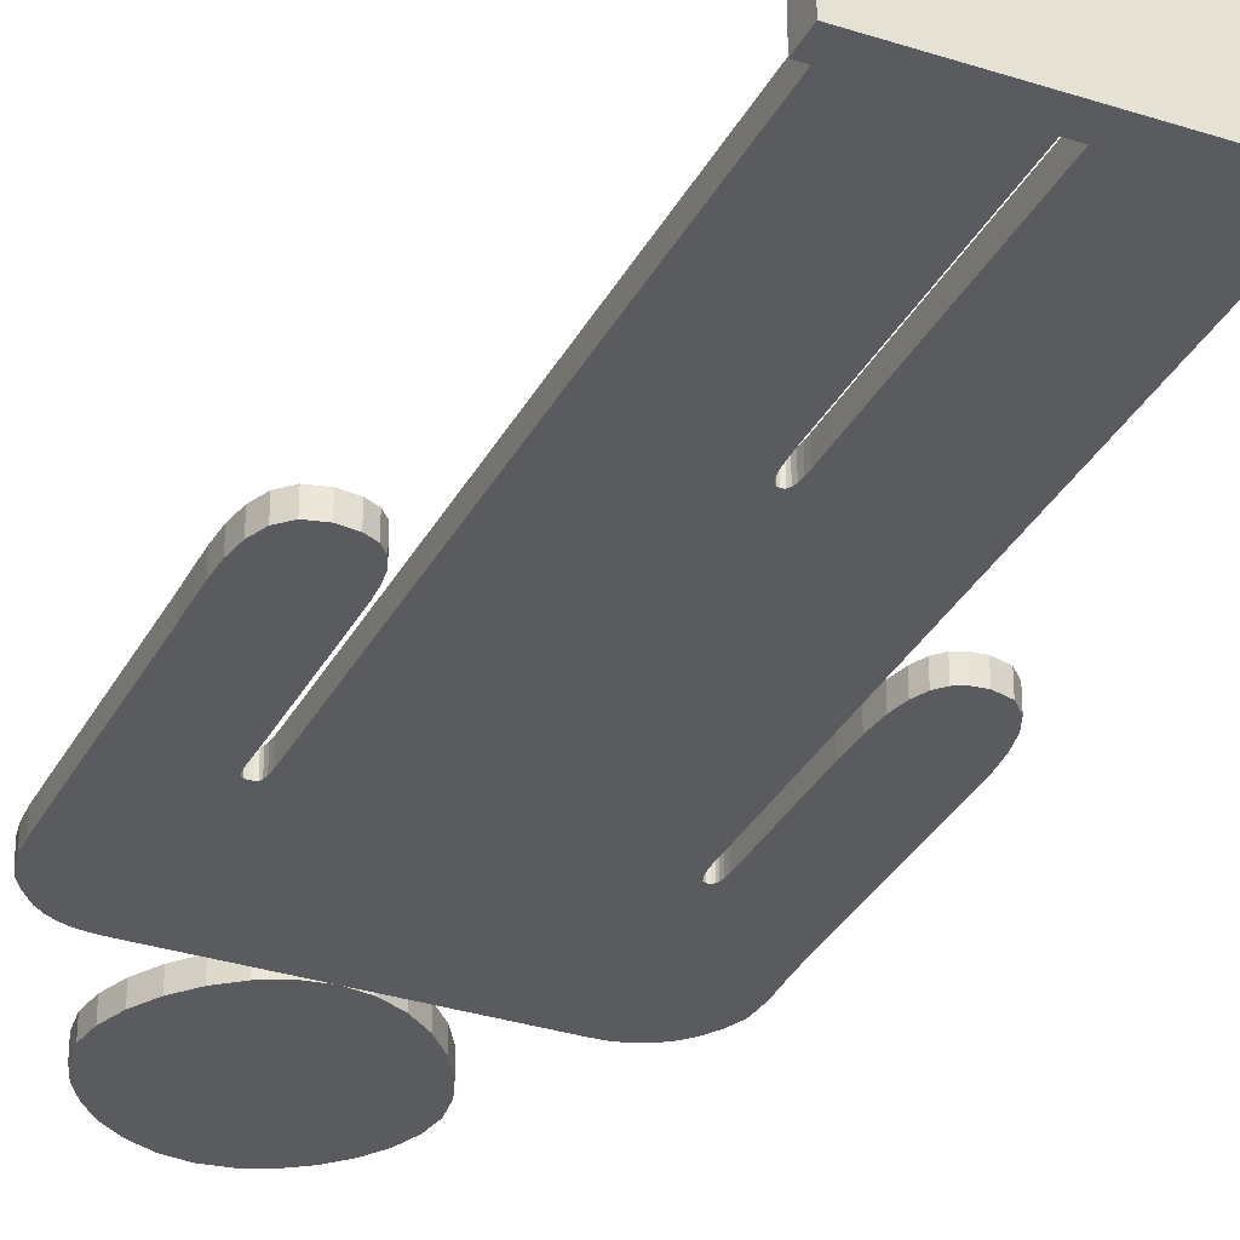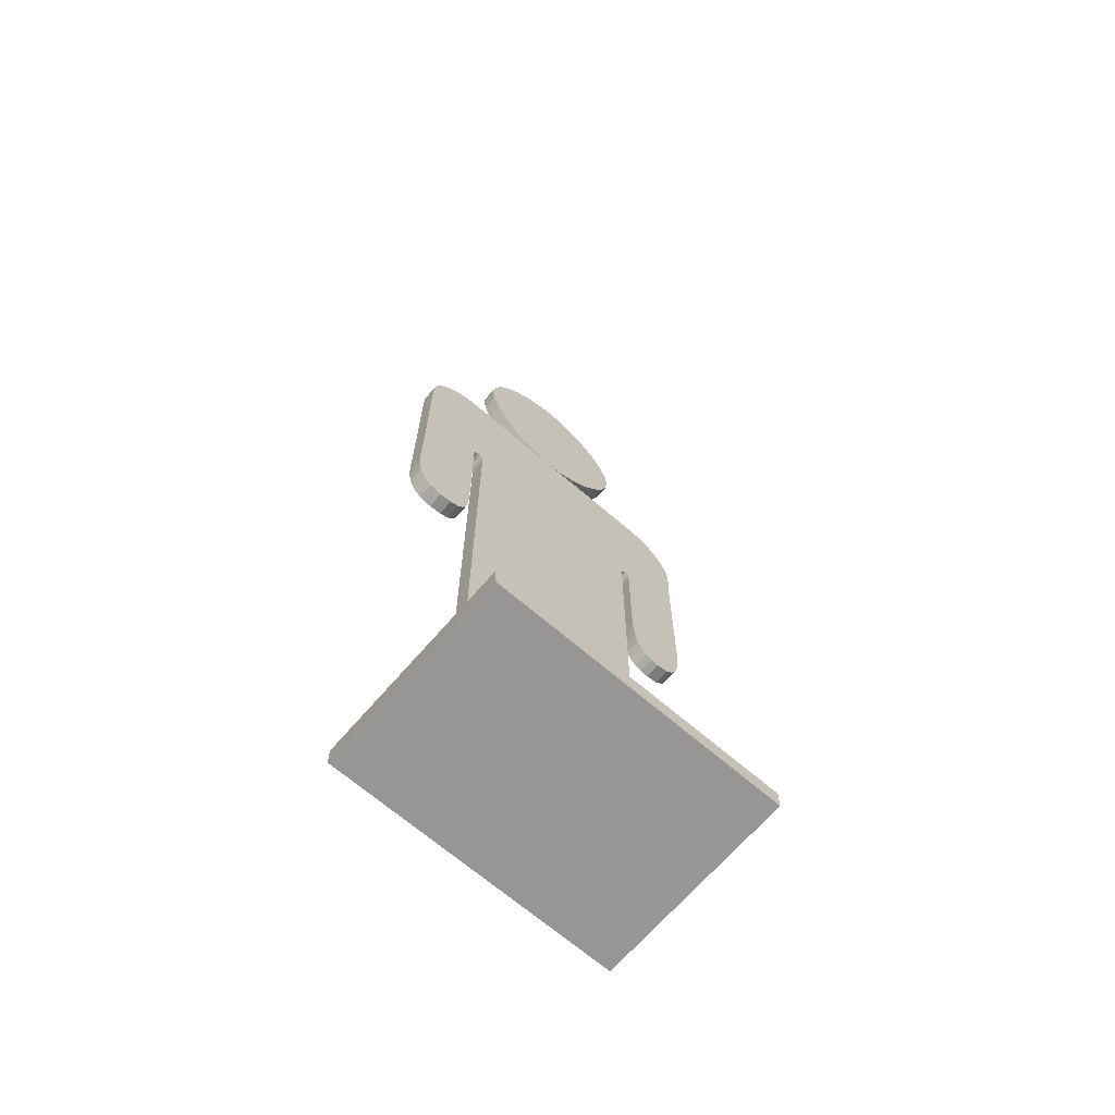
<metadata>
{"format":"obj","ext":"obj","renderer":"f3d","projection":"perspective","resolution":1024,"background":"white","views":[{"elev":-32.5,"azim":-24.2,"up":"+Z"},{"elev":-68.0,"azim":-40.8,"up":"+Y"}]}
</metadata>
<code>
o Box01
v -0.5876 0.09775 1.674
v 0.5661 0.09775 1.674
v -0.5876 0.09775 0.8777
v 0.5661 0.09775 0.8777
v -0.5876 0.01858 1.674
v 0.5661 0.01858 1.674
v -0.5876 0.01858 0.8777
v 0.5661 0.01858 0.8777
f 3 1 4
f 1 2 4
f 6 5 8
f 7 8 5
f 2 1 6
f 1 5 6
f 4 2 8
f 6 8 2
f 3 4 7
f 8 7 4
f 1 3 5
f 7 5 3
o Cylinder01
v 0.3978 0.1423 1.209
v 0.3978 0.1423 1.292
v 0.3978 0.2207 1.235
v 0.3978 0.1908 1.142
v 0.3978 0.0938 1.142
v 0.3978 0.06384 1.235
v 0.2387 0.1423 1.292
v 0.2387 0.2207 1.235
v 0.2387 0.1908 1.142
v 0.2387 0.0938 1.142
v 0.2387 0.06384 1.235
v 0.07956 0.1423 1.292
v 0.07956 0.2207 1.235
v 0.07956 0.1908 1.142
v 0.07956 0.0938 1.142
v 0.07956 0.06384 1.235
v -0.07956 0.1423 1.292
v -0.07956 0.2207 1.235
v -0.07956 0.1908 1.142
v -0.07956 0.0938 1.142
v -0.07956 0.06384 1.235
v -0.2387 0.1423 1.292
v -0.2387 0.2207 1.235
v -0.2387 0.1908 1.142
v -0.2387 0.0938 1.142
v -0.2387 0.06384 1.235
v -0.3978 0.1423 1.292
v -0.3978 0.2207 1.235
v -0.3978 0.1908 1.142
v -0.3978 0.0938 1.142
v -0.3978 0.06384 1.235
v -0.3978 0.1423 1.209
v 0.6713 2.063 1.181
v 0.6713 2.591 1.181
v 0.6719 2.655 1.181
v 0.6733 2.7 1.181
v 0.6749 2.734 1.181
v 0.6761 2.761 1.181
v 0.6763 2.786 1.181
v 0.6749 2.816 1.181
v 0.6713 2.855 1.181
v 0.6499 2.907 1.181
v 0.6238 2.948 1.181
v 0.5939 2.98 1.181
v 0.5609 3.004 1.181
v 0.5256 3.02 1.181
v 0.4888 3.029 1.181
v 0.4512 3.032 1.181
v 0.0549 3.032 1.181
v -0.384 3.032 1.181
v -0.42 3.032 1.181
v -0.4529 3.032 1.181
v -0.4833 3.03 1.181
v -0.5121 3.025 1.181
v -0.5398 3.015 1.181
v -0.5671 3 1.181
v -0.5947 2.979 1.181
v -0.6272 2.94 1.181
v -0.6496 2.906 1.181
v -0.6637 2.871 1.181
v -0.6714 2.828 1.181
v -0.6746 2.77 1.181
v -0.6751 2.692 1.181
v -0.6749 2.587 1.181
v -0.6749 2.049 1.181
v -0.6758 1.986 1.181
v -0.6763 1.918 1.181
v -0.6732 1.851 1.181
v -0.6632 1.79 1.181
v -0.643 1.74 1.181
v -0.6094 1.706 1.181
v -0.5591 1.694 1.181
v -0.5102 1.699 1.181
v -0.4753 1.716 1.181
v -0.452 1.742 1.181
v -0.438 1.777 1.181
v -0.4309 1.821 1.181
v -0.4284 1.871 1.181
v -0.4281 1.929 1.181
v -0.4285 2.296 1.181
v -0.4289 2.344 1.181
v -0.4294 2.382 1.181
v -0.4294 2.409 1.181
v -0.4282 2.427 1.181
v -0.4251 2.438 1.181
v -0.4193 2.444 1.181
v -0.4101 2.446 1.181
v -0.4005 2.445 1.181
v -0.3937 2.442 1.181
v -0.3891 2.434 1.181
v -0.3864 2.419 1.181
v -0.385 2.395 1.181
v -0.3845 2.358 1.181
v -0.3844 2.308 1.181
v -0.3854 0.3018 1.181
v -0.3824 0.2639 1.181
v -0.373 0.2271 1.181
v -0.3565 0.193 1.181
v -0.3322 0.1634 1.181
v -0.2994 0.1401 1.181
v -0.2575 0.1249 1.181
v -0.2058 0.1194 1.181
v -0.1538 0.1239 1.181
v -0.1108 0.1368 1.181
v -0.07651 0.1568 1.181
v -0.0505 0.1827 1.181
v -0.03239 0.2135 1.181
v -0.02181 0.2479 1.181
v -0.01836 0.2848 1.181
v -0.01836 1.209 1.181
v -0.01813 1.244 1.181
v -0.01727 1.274 1.181
v -0.01549 1.298 1.181
v -0.01251 1.316 1.181
v -0.008058 1.33 1.181
v -0.001845 1.338 1.181
v 0.006404 1.34 1.181
v 0.01446 1.338 1.181
v 0.01993 1.33 1.181
v 0.0233 1.316 1.181
v 0.02507 1.298 1.181
v 0.02573 1.274 1.181
v 0.02576 1.244 1.181
v 0.02567 1.209 1.181
v 0.02567 0.2848 1.181
v 0.02927 0.258 1.181
v 0.04027 0.2265 1.181
v 0.05894 0.1935 1.181
v 0.08556 0.1623 1.181
v 0.1204 0.136 1.181
v 0.1638 0.1179 1.181
v 0.2159 0.1111 1.181
v 0.253 0.1176 1.181
v 0.2879 0.1349 1.181
v 0.3194 0.1603 1.181
v 0.3461 0.1907 1.181
v 0.3668 0.2232 1.181
v 0.3802 0.255 1.181
v 0.3849 0.2829 1.181
v 0.387 2.313 1.181
v 0.3868 2.34 1.181
v 0.3865 2.366 1.181
v 0.3867 2.392 1.181
v 0.3881 2.415 1.181
v 0.3911 2.433 1.181
v 0.3963 2.445 1.181
v 0.4043 2.45 1.181
v 0.4126 2.448 1.181
v 0.4185 2.443 1.181
v 0.4224 2.435 1.181
v 0.4248 2.421 1.181
v 0.4259 2.401 1.181
v 0.4263 2.375 1.181
v 0.4264 2.342 1.181
v 0.4264 2.003 1.181
v 0.4286 1.914 1.181
v 0.4356 1.844 1.181
v 0.4474 1.791 1.181
v 0.4646 1.753 1.181
v 0.4873 1.728 1.181
v 0.5157 1.715 1.181
v 0.5503 1.711 1.181
v 0.5986 1.724 1.181
v 0.6321 1.759 1.181
v 0.6534 1.81 1.181
v 0.6653 1.871 1.181
v 0.6704 1.938 1.181
v 0.6715 2.004 1.181
v -0.02249 3.031 1.181
v 0.05266 3.043 1.181
v 0.125 3.078 1.181
v 0.1914 3.131 1.181
v 0.2486 3.196 1.181
v 0.2934 3.27 1.181
v 0.3226 3.348 1.181
v 0.333 3.425 1.181
v 0.3231 3.5 1.181
v 0.2951 3.573 1.181
v 0.2519 3.639 1.181
v 0.1966 3.696 1.181
v 0.1319 3.741 1.181
v 0.06078 3.77 1.181
v -0.01389 3.781 1.181
v -0.0888 3.77 1.181
v -0.1605 3.74 1.181
v -0.2261 3.695 1.181
v -0.2823 3.637 1.181
v -0.3263 3.569 1.181
v -0.3549 3.496 1.181
v -0.3651 3.421 1.181
v -0.3553 3.344 1.181
v -0.328 3.267 1.181
v -0.2857 3.193 1.181
v -0.2313 3.129 1.181
v -0.1674 3.077 1.181
v -0.09692 3.043 1.181
v 0.6713 2.063 1.245
v 0.6713 2.591 1.245
v 0.6719 2.655 1.245
v 0.6733 2.7 1.245
v 0.6749 2.734 1.245
v 0.6761 2.761 1.245
v 0.6763 2.786 1.245
v 0.6749 2.816 1.245
v 0.6713 2.855 1.245
v 0.6499 2.907 1.245
v 0.6238 2.948 1.245
v 0.5939 2.98 1.245
v 0.5609 3.004 1.245
v 0.5256 3.02 1.245
v 0.4888 3.029 1.245
v 0.4512 3.032 1.245
v 0.0549 3.032 1.245
v -0.384 3.032 1.245
v -0.42 3.032 1.245
v -0.4529 3.032 1.245
v -0.4833 3.03 1.245
v -0.5121 3.025 1.245
v -0.5398 3.015 1.245
v -0.5671 3 1.245
v -0.5947 2.979 1.245
v -0.6272 2.94 1.245
v -0.6496 2.906 1.245
v -0.6637 2.871 1.245
v -0.6714 2.828 1.245
v -0.6746 2.77 1.245
v -0.6751 2.692 1.245
v -0.6749 2.587 1.245
v -0.6749 2.049 1.245
v -0.6758 1.986 1.245
v -0.6763 1.918 1.245
v -0.6732 1.851 1.245
v -0.6632 1.79 1.245
v -0.643 1.74 1.245
v -0.6094 1.706 1.245
v -0.5591 1.694 1.245
v -0.5102 1.699 1.245
v -0.4753 1.716 1.245
v -0.452 1.742 1.245
v -0.438 1.777 1.245
v -0.4309 1.821 1.245
v -0.4284 1.871 1.245
v -0.4281 1.929 1.245
v -0.4285 2.296 1.245
v -0.4289 2.344 1.245
v -0.4294 2.382 1.245
v -0.4294 2.409 1.245
v -0.4282 2.427 1.245
v -0.4251 2.438 1.245
v -0.4193 2.444 1.245
v -0.4101 2.446 1.245
v -0.4005 2.445 1.245
v -0.3937 2.442 1.245
v -0.3891 2.434 1.245
v -0.3864 2.419 1.245
v -0.385 2.395 1.245
v -0.3845 2.358 1.245
v -0.3844 2.308 1.245
v -0.3854 0.3018 1.245
v -0.3824 0.2639 1.245
v -0.373 0.2271 1.245
v -0.3565 0.193 1.245
v -0.3322 0.1634 1.245
v -0.2994 0.1401 1.245
v -0.2575 0.1249 1.245
v -0.2058 0.1194 1.245
v -0.1538 0.1239 1.245
v -0.1108 0.1368 1.245
v -0.07651 0.1568 1.245
v -0.0505 0.1827 1.245
v -0.03239 0.2135 1.245
v -0.02181 0.2479 1.245
v -0.01836 0.2848 1.245
v -0.01836 1.209 1.245
v -0.01813 1.244 1.245
v -0.01727 1.274 1.245
v -0.01549 1.298 1.245
v -0.01251 1.316 1.245
v -0.008058 1.33 1.245
v -0.001845 1.338 1.245
v 0.006404 1.34 1.245
v 0.01446 1.338 1.245
v 0.01992 1.33 1.245
v 0.0233 1.316 1.245
v 0.02507 1.298 1.245
v 0.02573 1.274 1.245
v 0.02576 1.244 1.245
v 0.02567 1.209 1.245
v 0.02567 0.2848 1.245
v 0.02927 0.258 1.245
v 0.04027 0.2265 1.245
v 0.05894 0.1935 1.245
v 0.08556 0.1623 1.245
v 0.1204 0.136 1.245
v 0.1638 0.1179 1.245
v 0.2159 0.1111 1.245
v 0.253 0.1176 1.245
v 0.2879 0.1349 1.245
v 0.3194 0.1603 1.245
v 0.3461 0.1907 1.245
v 0.3668 0.2232 1.245
v 0.3802 0.255 1.245
v 0.3849 0.2829 1.245
v 0.387 2.313 1.245
v 0.3868 2.34 1.245
v 0.3865 2.366 1.245
v 0.3867 2.392 1.245
v 0.3881 2.415 1.245
v 0.3911 2.433 1.245
v 0.3963 2.445 1.245
v 0.4043 2.45 1.245
v 0.4126 2.448 1.245
v 0.4185 2.443 1.245
v 0.4224 2.435 1.245
v 0.4248 2.421 1.245
v 0.4259 2.401 1.245
v 0.4263 2.375 1.245
v 0.4264 2.342 1.245
v 0.4264 2.003 1.245
v 0.4286 1.914 1.245
v 0.4356 1.844 1.245
v 0.4474 1.791 1.245
v 0.4646 1.753 1.245
v 0.4873 1.728 1.245
v 0.5157 1.715 1.245
v 0.5503 1.711 1.245
v 0.5986 1.724 1.245
v 0.6321 1.759 1.245
v 0.6534 1.81 1.245
v 0.6653 1.871 1.245
v 0.6704 1.938 1.245
v 0.6715 2.004 1.245
v -0.02249 3.031 1.245
v 0.05266 3.043 1.245
v 0.125 3.078 1.245
v 0.1914 3.131 1.245
v 0.2486 3.196 1.245
v 0.2934 3.27 1.245
v 0.3226 3.348 1.245
v 0.333 3.425 1.245
v 0.3231 3.5 1.245
v 0.2951 3.573 1.245
v 0.2519 3.639 1.245
v 0.1966 3.696 1.245
v 0.1319 3.741 1.245
v 0.06078 3.77 1.245
v -0.01389 3.781 1.245
v -0.0888 3.77 1.245
v -0.1605 3.74 1.245
v -0.2261 3.695 1.245
v -0.2823 3.637 1.245
v -0.3263 3.569 1.245
v -0.3549 3.496 1.245
v -0.3651 3.421 1.245
v -0.3553 3.344 1.245
v -0.328 3.267 1.245
v -0.2857 3.193 1.245
v -0.2313 3.129 1.245
v -0.1674 3.077 1.245
v -0.09692 3.043 1.245
f 9 11 10
f 9 12 11
f 9 13 12
f 9 14 13
f 9 10 14
f 10 16 15
f 10 11 16
f 11 17 16
f 11 12 17
f 12 18 17
f 12 13 18
f 13 19 18
f 13 14 19
f 14 15 19
f 14 10 15
f 15 21 20
f 15 16 21
f 16 22 21
f 16 17 22
f 17 23 22
f 17 18 23
f 18 24 23
f 18 19 24
f 19 20 24
f 19 15 20
f 20 26 25
f 20 21 26
f 21 27 26
f 21 22 27
f 22 28 27
f 22 23 28
f 23 29 28
f 23 24 29
f 24 25 29
f 24 20 25
f 25 31 30
f 25 26 31
f 26 32 31
f 26 27 32
f 27 33 32
f 27 28 33
f 28 34 33
f 28 29 34
f 29 30 34
f 29 25 30
f 30 36 35
f 30 31 36
f 31 37 36
f 31 32 37
f 32 38 37
f 32 33 38
f 33 39 38
f 33 34 39
f 34 35 39
f 34 30 35
f 40 35 36
f 40 36 37
f 40 37 38
f 40 38 39
f 40 39 35
f 41 42 205
f 42 206 205
f 42 43 206
f 43 207 206
f 43 44 207
f 44 208 207
f 44 45 208
f 45 209 208
f 45 46 209
f 46 210 209
f 46 47 210
f 47 211 210
f 47 48 211
f 48 212 211
f 48 49 212
f 49 213 212
f 49 50 213
f 50 214 213
f 50 51 214
f 51 215 214
f 51 52 215
f 52 216 215
f 52 53 216
f 53 217 216
f 53 54 217
f 54 218 217
f 54 55 218
f 55 219 218
f 55 56 219
f 56 220 219
f 56 57 220
f 57 221 220
f 57 58 221
f 58 222 221
f 58 59 222
f 59 223 222
f 59 60 223
f 60 224 223
f 60 61 224
f 61 225 224
f 61 62 225
f 62 226 225
f 62 63 226
f 63 227 226
f 63 64 227
f 64 228 227
f 64 65 228
f 65 229 228
f 65 66 229
f 66 230 229
f 66 67 230
f 67 231 230
f 67 68 231
f 68 232 231
f 68 69 232
f 69 233 232
f 69 70 233
f 70 234 233
f 70 71 234
f 71 235 234
f 71 72 235
f 72 236 235
f 72 73 236
f 73 237 236
f 73 74 237
f 74 238 237
f 74 75 238
f 75 239 238
f 75 76 239
f 76 240 239
f 76 77 240
f 77 241 240
f 77 78 241
f 78 242 241
f 78 79 242
f 79 243 242
f 79 80 243
f 80 244 243
f 80 81 244
f 81 245 244
f 81 82 245
f 82 246 245
f 82 83 246
f 83 247 246
f 83 84 247
f 84 248 247
f 84 85 248
f 85 249 248
f 85 86 249
f 86 250 249
f 86 87 250
f 87 251 250
f 87 88 251
f 88 252 251
f 88 89 252
f 89 253 252
f 89 90 253
f 90 254 253
f 90 91 254
f 91 255 254
f 91 92 255
f 92 256 255
f 92 93 256
f 93 257 256
f 93 94 257
f 94 258 257
f 94 95 258
f 95 259 258
f 95 96 259
f 96 260 259
f 96 97 260
f 97 261 260
f 97 98 261
f 98 262 261
f 98 99 262
f 99 263 262
f 99 100 263
f 100 264 263
f 100 101 264
f 101 265 264
f 101 102 265
f 102 266 265
f 102 103 266
f 103 267 266
f 103 104 267
f 104 268 267
f 104 105 268
f 105 269 268
f 105 106 269
f 106 270 269
f 106 107 270
f 107 271 270
f 107 108 271
f 108 272 271
f 108 109 272
f 109 273 272
f 109 110 273
f 110 274 273
f 110 111 274
f 111 275 274
f 111 112 275
f 112 276 275
f 112 113 276
f 113 277 276
f 113 114 277
f 114 278 277
f 114 115 278
f 115 279 278
f 115 116 279
f 116 280 279
f 116 117 280
f 117 281 280
f 117 118 281
f 118 282 281
f 118 119 282
f 119 283 282
f 119 120 283
f 120 284 283
f 120 121 284
f 121 285 284
f 121 122 285
f 122 286 285
f 122 123 286
f 123 287 286
f 123 124 287
f 124 288 287
f 124 125 288
f 125 289 288
f 125 126 289
f 126 290 289
f 126 127 290
f 127 291 290
f 127 128 291
f 128 292 291
f 128 129 292
f 129 293 292
f 129 130 293
f 130 294 293
f 130 131 294
f 131 295 294
f 131 132 295
f 132 296 295
f 132 133 296
f 133 297 296
f 133 134 297
f 134 298 297
f 134 135 298
f 135 299 298
f 135 136 299
f 136 300 299
f 136 137 300
f 137 301 300
f 137 138 301
f 138 302 301
f 138 139 302
f 139 303 302
f 139 140 303
f 140 304 303
f 140 141 304
f 141 305 304
f 141 142 305
f 142 306 305
f 142 143 306
f 143 307 306
f 143 144 307
f 144 308 307
f 144 145 308
f 145 309 308
f 145 146 309
f 146 310 309
f 146 147 310
f 147 311 310
f 147 148 311
f 148 312 311
f 148 149 312
f 149 313 312
f 149 150 313
f 150 314 313
f 150 151 314
f 151 315 314
f 151 152 315
f 152 316 315
f 152 153 316
f 153 317 316
f 153 154 317
f 154 318 317
f 154 155 318
f 155 319 318
f 155 156 319
f 156 320 319
f 156 157 320
f 157 321 320
f 157 158 321
f 158 322 321
f 158 159 322
f 159 323 322
f 159 160 323
f 160 324 323
f 160 161 324
f 161 325 324
f 161 162 325
f 162 326 325
f 162 163 326
f 163 327 326
f 163 164 327
f 164 328 327
f 164 165 328
f 165 329 328
f 165 166 329
f 166 330 329
f 166 167 330
f 167 331 330
f 167 168 331
f 168 332 331
f 168 169 332
f 169 333 332
f 169 170 333
f 170 334 333
f 170 171 334
f 171 335 334
f 171 172 335
f 172 336 335
f 172 173 336
f 173 337 336
f 173 174 337
f 174 338 337
f 174 175 338
f 175 339 338
f 175 176 339
f 176 340 339
f 176 41 340
f 41 205 340
f 177 178 341
f 178 342 341
f 178 179 342
f 179 343 342
f 179 180 343
f 180 344 343
f 180 181 344
f 181 345 344
f 181 182 345
f 182 346 345
f 182 183 346
f 183 347 346
f 183 184 347
f 184 348 347
f 184 185 348
f 185 349 348
f 185 186 349
f 186 350 349
f 186 187 350
f 187 351 350
f 187 188 351
f 188 352 351
f 188 189 352
f 189 353 352
f 189 190 353
f 190 354 353
f 190 191 354
f 191 355 354
f 191 192 355
f 192 356 355
f 192 193 356
f 193 357 356
f 193 194 357
f 194 358 357
f 194 195 358
f 195 359 358
f 195 196 359
f 196 360 359
f 196 197 360
f 197 361 360
f 197 198 361
f 198 362 361
f 198 199 362
f 199 363 362
f 199 200 363
f 200 364 363
f 200 201 364
f 201 365 364
f 201 202 365
f 202 366 365
f 202 203 366
f 203 367 366
f 203 204 367
f 204 368 367
f 204 177 368
f 177 341 368
f 242 243 244
f 241 242 244
f 241 244 245
f 241 245 246
f 241 246 247
f 241 247 248
f 241 248 249
f 240 241 249
f 240 249 250
f 239 240 250
f 239 250 251
f 238 239 251
f 238 251 252
f 237 238 252
f 236 237 252
f 236 252 253
f 236 253 254
f 236 254 255
f 236 255 256
f 236 256 257
f 236 257 258
f 235 236 258
f 235 258 259
f 234 235 259
f 234 259 260
f 233 234 260
f 232 233 260
f 231 232 260
f 230 231 260
f 229 230 260
f 228 229 260
f 227 228 260
f 226 227 260
f 225 226 260
f 224 225 260
f 223 224 260
f 222 223 260
f 221 222 260
f 221 260 261
f 221 261 262
f 220 221 262
f 220 262 263
f 220 263 264
f 220 264 265
f 220 265 266
f 220 266 267
f 219 220 267
f 218 219 267
f 217 218 267
f 334 335 336
f 334 336 337
f 333 334 337
f 332 333 337
f 331 332 337
f 330 331 337
f 329 330 337
f 329 337 338
f 328 329 338
f 328 338 339
f 327 328 339
f 327 339 340
f 326 327 340
f 326 340 205
f 326 205 206
f 325 326 206
f 324 325 206
f 323 324 206
f 322 323 206
f 321 322 206
f 320 321 206
f 320 206 207
f 320 207 208
f 319 320 208
f 319 208 209
f 319 209 210
f 319 210 211
f 319 211 212
f 319 212 213
f 319 213 214
f 319 214 215
f 319 215 216
f 319 216 217
f 318 319 217
f 217 267 268
f 303 304 305
f 303 305 306
f 303 306 307
f 302 303 307
f 301 302 307
f 301 307 308
f 300 301 308
f 299 300 308
f 299 308 309
f 298 299 309
f 297 298 309
f 296 297 309
f 296 309 310
f 296 310 311
f 296 311 312
f 295 296 312
f 294 295 312
f 293 294 312
f 292 293 312
f 291 292 312
f 290 291 312
f 289 290 312
f 288 289 312
f 288 312 313
f 288 313 314
f 288 314 315
f 287 288 315
f 287 315 316
f 271 272 273
f 270 271 273
f 269 270 273
f 269 273 274
f 268 269 274
f 268 274 275
f 268 275 276
f 268 276 277
f 268 277 278
f 268 278 279
f 268 279 280
f 268 280 281
f 268 281 282
f 268 282 283
f 268 283 284
f 268 284 285
f 287 316 317
f 268 285 286
f 317 318 217
f 287 317 217
f 287 217 268
f 287 268 286
f 368 341 342
f 367 368 342
f 367 342 343
f 366 367 343
f 366 343 344
f 365 366 344
f 365 344 345
f 364 365 345
f 364 345 346
f 363 364 346
f 362 363 346
f 361 362 346
f 360 361 346
f 359 360 346
f 359 346 347
f 358 359 347
f 358 347 348
f 358 348 349
f 358 349 350
f 358 350 351
f 358 351 352
f 357 358 352
f 357 352 353
f 356 357 353
f 356 353 354
f 355 356 354
f 78 80 79
f 77 80 78
f 77 81 80
f 77 82 81
f 77 83 82
f 77 84 83
f 77 85 84
f 76 85 77
f 76 86 85
f 75 86 76
f 75 87 86
f 74 87 75
f 74 88 87
f 73 88 74
f 72 88 73
f 72 89 88
f 72 90 89
f 72 91 90
f 72 92 91
f 72 93 92
f 72 94 93
f 71 94 72
f 71 95 94
f 70 95 71
f 70 96 95
f 69 96 70
f 68 96 69
f 67 96 68
f 66 96 67
f 65 96 66
f 64 96 65
f 63 96 64
f 62 96 63
f 61 96 62
f 60 96 61
f 59 96 60
f 58 96 59
f 57 96 58
f 57 97 96
f 57 98 97
f 56 98 57
f 56 99 98
f 56 100 99
f 56 101 100
f 56 102 101
f 56 103 102
f 55 103 56
f 54 103 55
f 53 103 54
f 170 172 171
f 170 173 172
f 169 173 170
f 168 173 169
f 167 173 168
f 166 173 167
f 165 173 166
f 165 174 173
f 164 174 165
f 164 175 174
f 163 175 164
f 163 176 175
f 162 176 163
f 162 41 176
f 162 42 41
f 161 42 162
f 160 42 161
f 159 42 160
f 158 42 159
f 157 42 158
f 156 42 157
f 156 43 42
f 156 44 43
f 155 44 156
f 155 45 44
f 155 46 45
f 155 47 46
f 155 48 47
f 155 49 48
f 155 50 49
f 155 51 50
f 155 52 51
f 155 53 52
f 154 53 155
f 53 104 103
f 139 141 140
f 139 142 141
f 139 143 142
f 138 143 139
f 137 143 138
f 137 144 143
f 136 144 137
f 135 144 136
f 135 145 144
f 134 145 135
f 133 145 134
f 132 145 133
f 132 146 145
f 132 147 146
f 132 148 147
f 131 148 132
f 130 148 131
f 129 148 130
f 128 148 129
f 127 148 128
f 126 148 127
f 125 148 126
f 124 148 125
f 124 149 148
f 124 150 149
f 124 151 150
f 123 151 124
f 123 152 151
f 107 109 108
f 106 109 107
f 105 109 106
f 105 110 109
f 104 110 105
f 104 111 110
f 104 112 111
f 104 113 112
f 104 114 113
f 104 115 114
f 104 116 115
f 104 117 116
f 104 118 117
f 104 119 118
f 104 120 119
f 104 121 120
f 123 153 152
f 104 122 121
f 153 53 154
f 123 53 153
f 123 104 53
f 123 122 104
f 204 178 177
f 203 178 204
f 203 179 178
f 202 179 203
f 202 180 179
f 201 180 202
f 201 181 180
f 200 181 201
f 200 182 181
f 199 182 200
f 198 182 199
f 197 182 198
f 196 182 197
f 195 182 196
f 195 183 182
f 194 183 195
f 194 184 183
f 194 185 184
f 194 186 185
f 194 187 186
f 194 188 187
f 193 188 194
f 193 189 188
f 192 189 193
f 192 190 189
f 191 190 192

</code>
